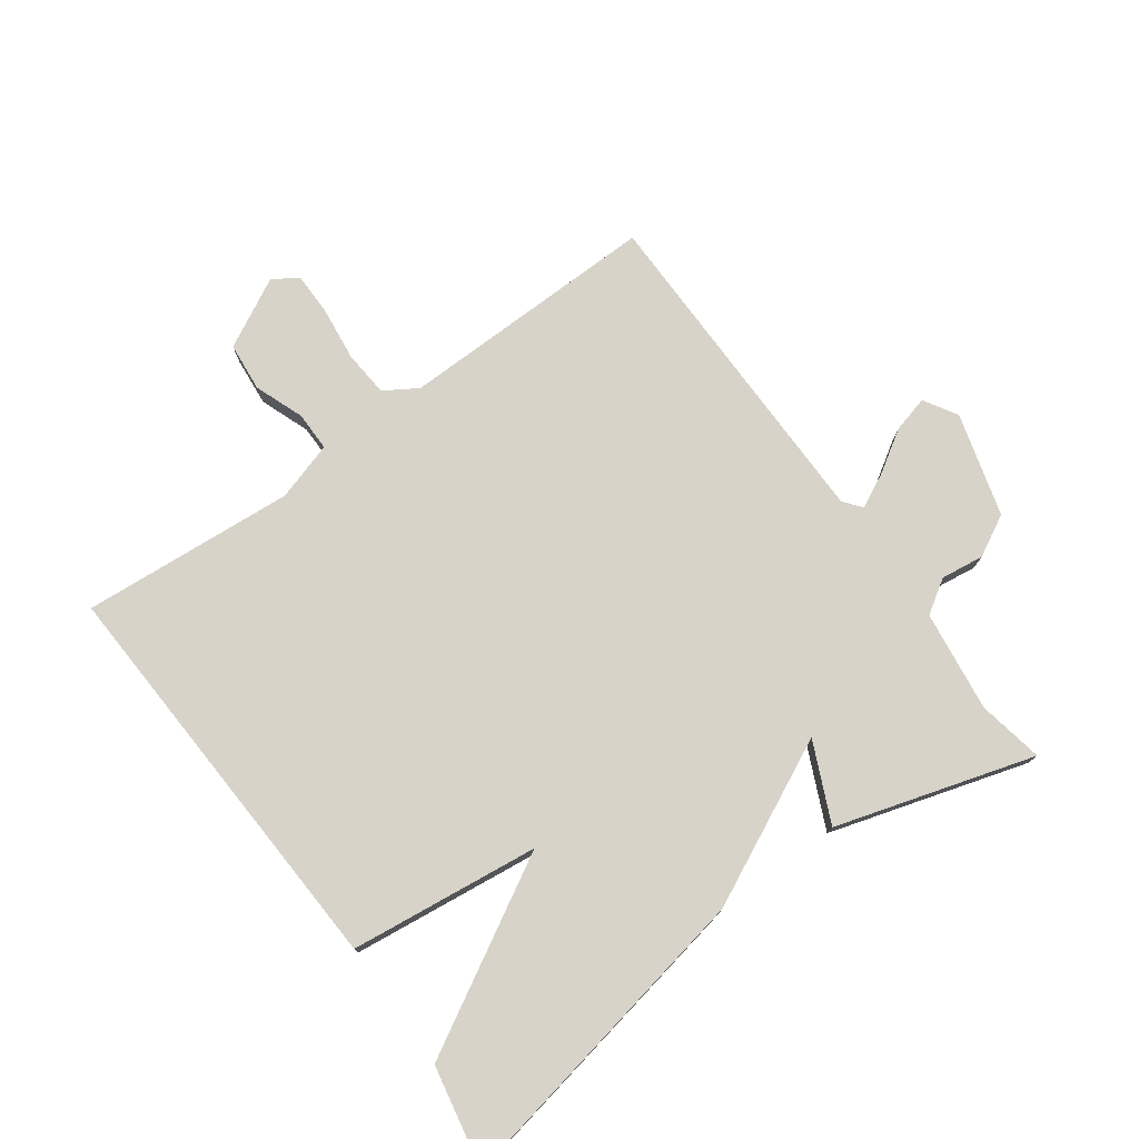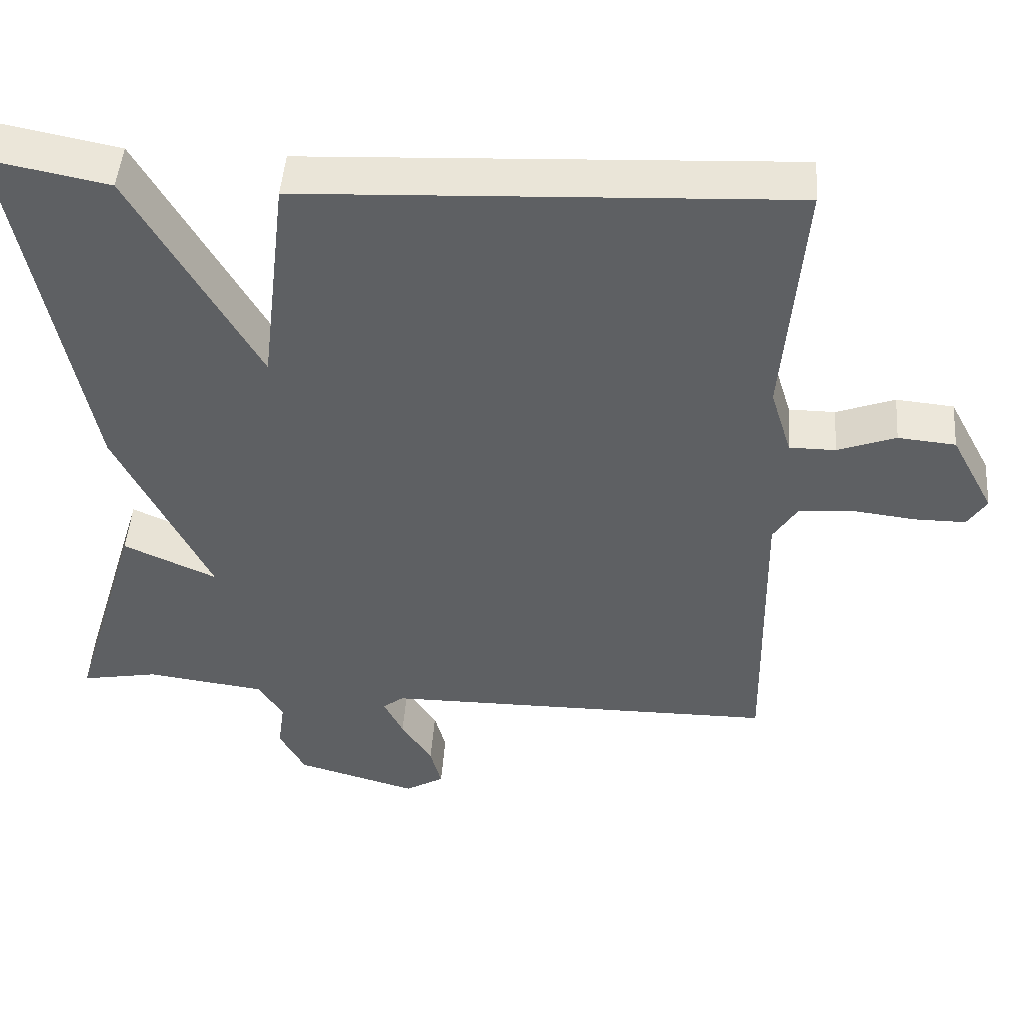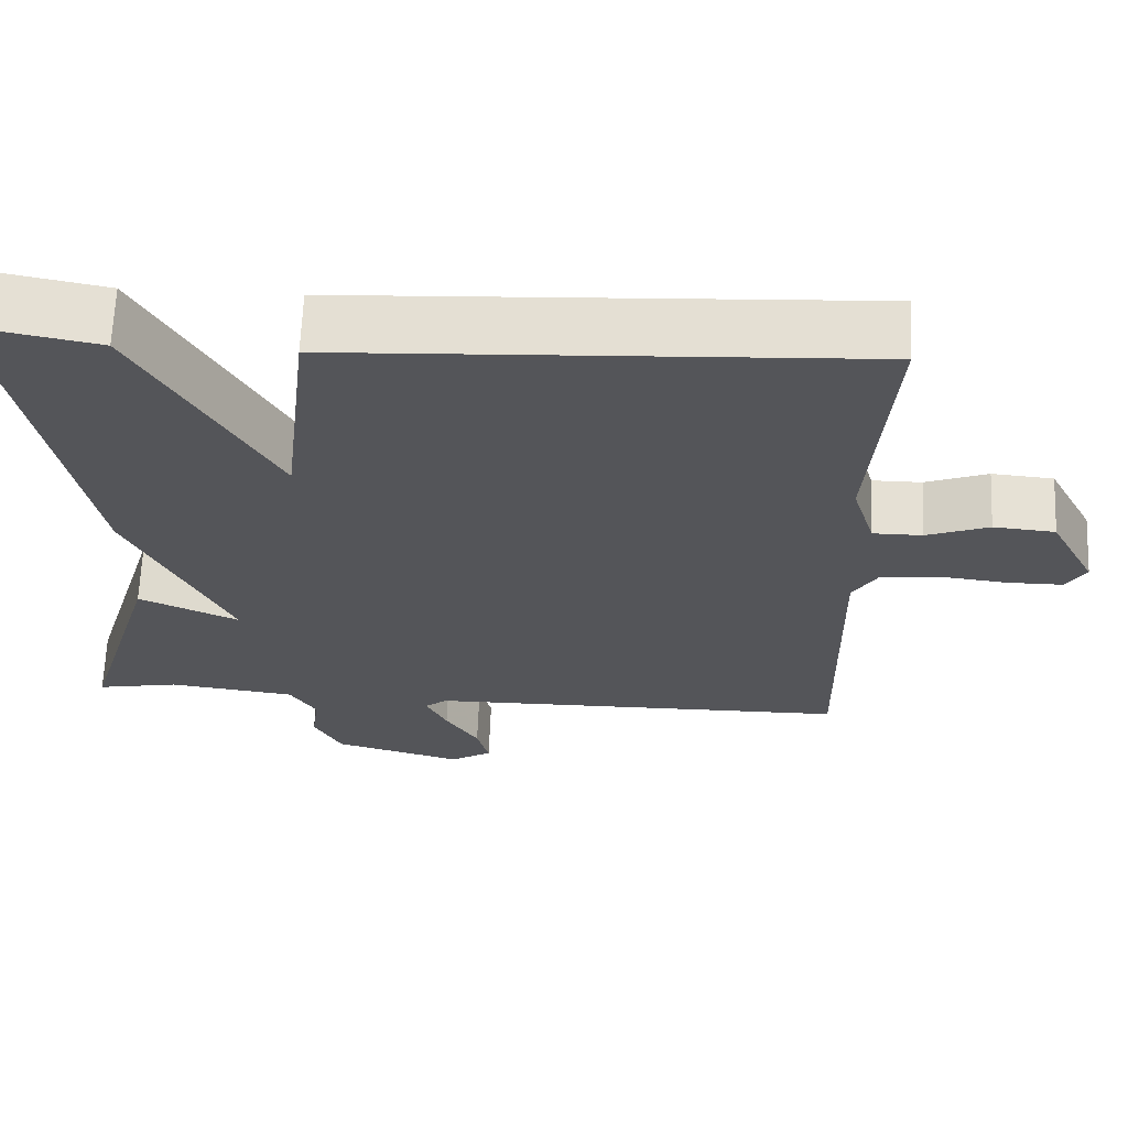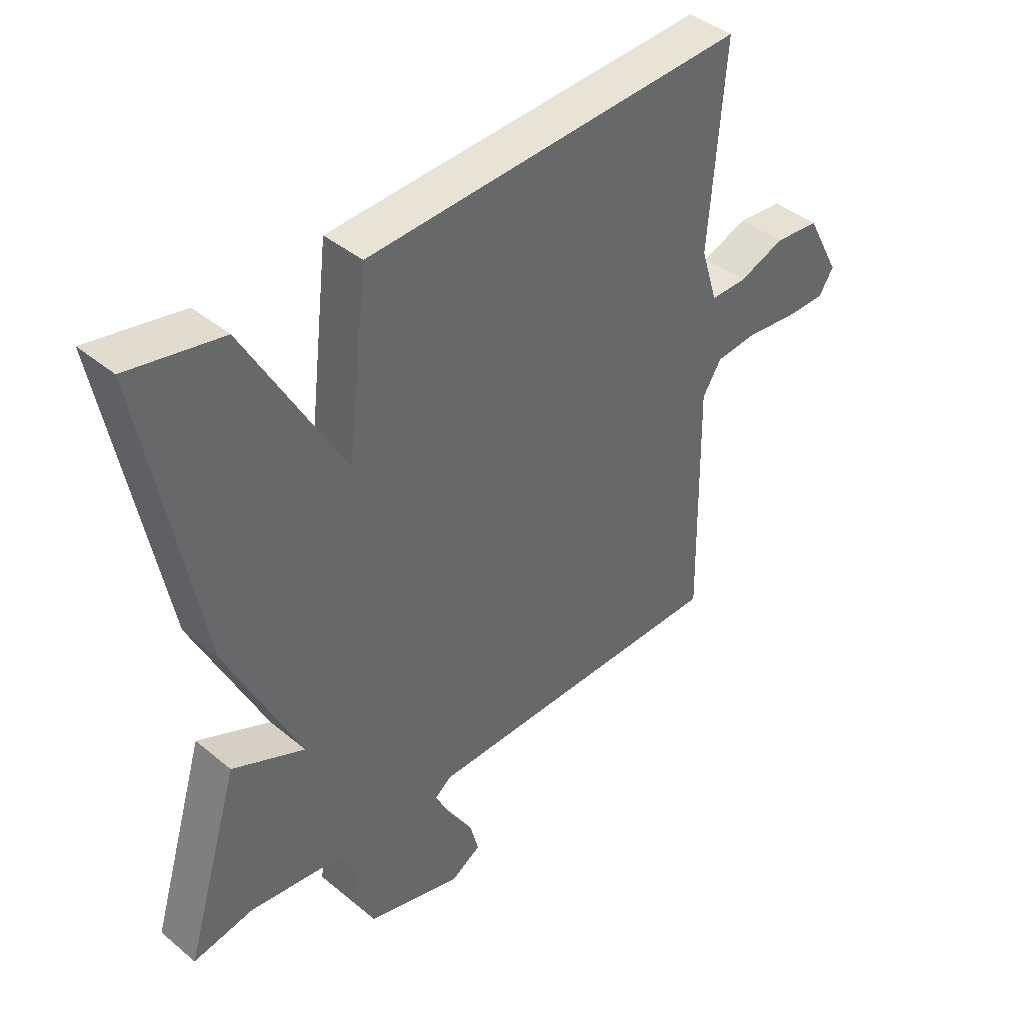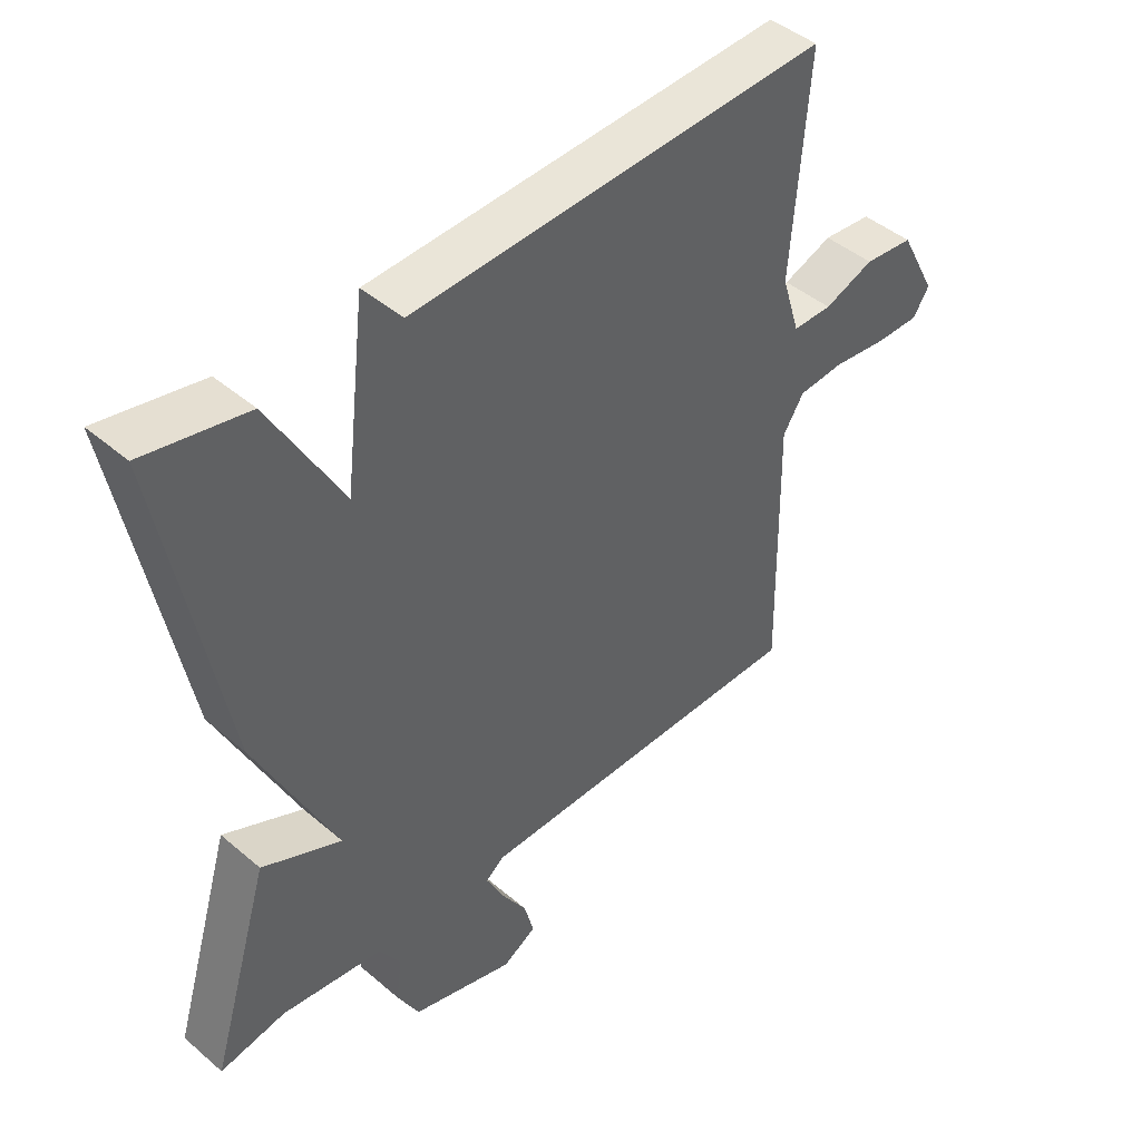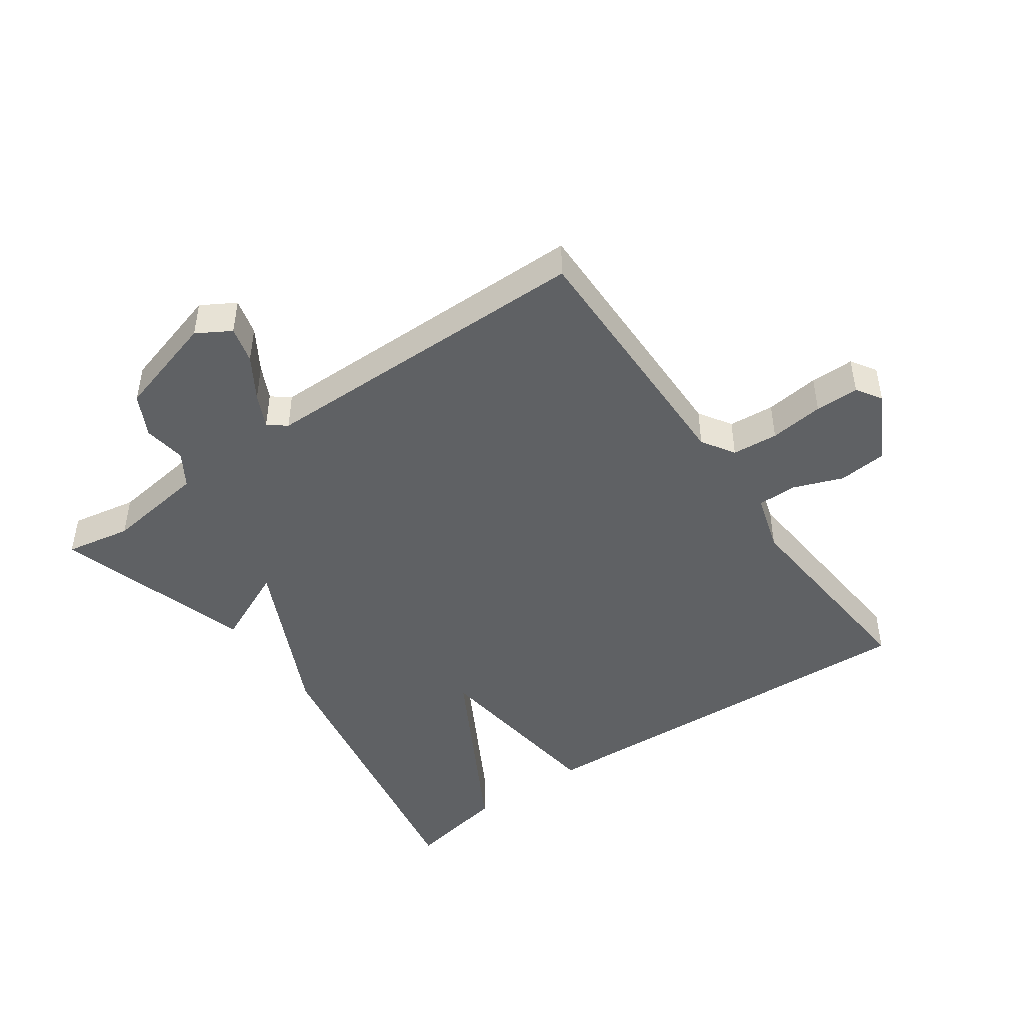
<metadata>
{"format":"obj","ext":"obj","renderer":"f3d","projection":"perspective","resolution":1024,"background":"white","views":[{"elev":76.4,"azim":54.0,"up":"+Y"},{"elev":47.7,"azim":-175.7,"up":"+Z"},{"elev":65.2,"azim":-177.7,"up":"+Z"},{"elev":41.4,"azim":135.0,"up":"+Z"},{"elev":44.5,"azim":134.8,"up":"+Z"},{"elev":-46.4,"azim":-144.7,"up":"+Y"}]}
</metadata>
<code>
v 0.5 0.07 -0.5
v 0.398 0.07 -0.481
v 0.241 0.07 -0.502
v 0.208 0.07 -0.554
v 0.217 0.07 -0.621
v 0.183 0.07 -0.685
v 0.023 0.07 -0.731
v -0.029 0.07 -0.7
v -0.014 0.07 -0.643
v 0.027 0.07 -0.578
v 0.053 0.07 -0.525
v 0.025 0.07 -0.503
v -0.5 0.07 -0.5
v -0.493 0.07 -0.094
v -0.525 0.07 -0.043
v -0.596 0.07 -0.037
v -0.68 0.07 -0.047
v -0.748 0.07 -0.047
v -0.773 0.07 -0.008
v -0.716 0.07 0.1
v -0.64 0.07 0.107
v -0.563 0.07 0.078
v -0.502 0.07 0.078
v -0.474 0.07 0.169
v -0.5 0.07 0.5
v 0.142 0.07 0.469
v 0.177 0.07 0.175
v 0.342 0.07 0.469
v 0.5 0.07 0.5
v 0.407 0.07 0.007
v 0.284 0.07 -0.249
v 0.407 0.07 -0.193
v 0.5 0 -0.5
v 0.398 0 -0.481
v 0.241 0 -0.502
v 0.208 0 -0.554
v 0.217 0 -0.621
v 0.183 0 -0.685
v 0.023 0 -0.731
v -0.029 0 -0.7
v -0.014 0 -0.643
v 0.027 0 -0.578
v 0.053 0 -0.525
v 0.025 0 -0.503
v -0.5 0 -0.5
v -0.493 0 -0.094
v -0.525 0 -0.043
v -0.596 0 -0.037
v -0.68 0 -0.047
v -0.748 0 -0.047
v -0.773 0 -0.008
v -0.716 0 0.1
v -0.64 0 0.107
v -0.563 0 0.078
v -0.502 0 0.078
v -0.474 0 0.169
v -0.5 0 0.5
v 0.142 0 0.469
v 0.177 0 0.175
v 0.342 0 0.469
v 0.5 0 0.5
v 0.407 0 0.007
v 0.284 0 -0.249
v 0.407 0 -0.193
f 31 32 1 2
f 29 30 31
f 28 29 31
f 27 28 31
f 24 25 26 27
f 23 24 27 31
f 31 2 3
f 23 31 3
f 22 23 3
f 20 21 22
f 19 20 22
f 18 19 22
f 17 18 22
f 16 17 22
f 15 16 22
f 22 3 4
f 15 22 4
f 14 15 4
f 12 13 14
f 14 4 5
f 12 14 5
f 11 12 5
f 8 9 10
f 7 8 10
f 6 7 10
f 5 6 10
f 5 10 11
f 34 33 64 63
f 63 62 61
f 63 61 60
f 63 60 59
f 59 58 57 56
f 63 59 56 55
f 35 34 63
f 35 63 55
f 35 55 54
f 54 53 52
f 54 52 51
f 54 51 50
f 54 50 49
f 54 49 48
f 54 48 47
f 36 35 54
f 36 54 47
f 36 47 46
f 46 45 44
f 37 36 46
f 37 46 44
f 37 44 43
f 42 41 40
f 42 40 39
f 42 39 38
f 42 38 37
f 43 42 37
f 1 33 34 2
f 2 34 35 3
f 3 35 36 4
f 4 36 37 5
f 5 37 38 6
f 6 38 39 7
f 7 39 40 8
f 8 40 41 9
f 9 41 42 10
f 10 42 43 11
f 11 43 44 12
f 12 44 45 13
f 13 45 46 14
f 14 46 47 15
f 15 47 48 16
f 16 48 49 17
f 17 49 50 18
f 18 50 51 19
f 19 51 52 20
f 20 52 53 21
f 21 53 54 22
f 22 54 55 23
f 23 55 56 24
f 24 56 57 25
f 25 57 58 26
f 26 58 59 27
f 27 59 60 28
f 28 60 61 29
f 29 61 62 30
f 30 62 63 31
f 31 63 64 32
f 32 64 33 1

</code>
